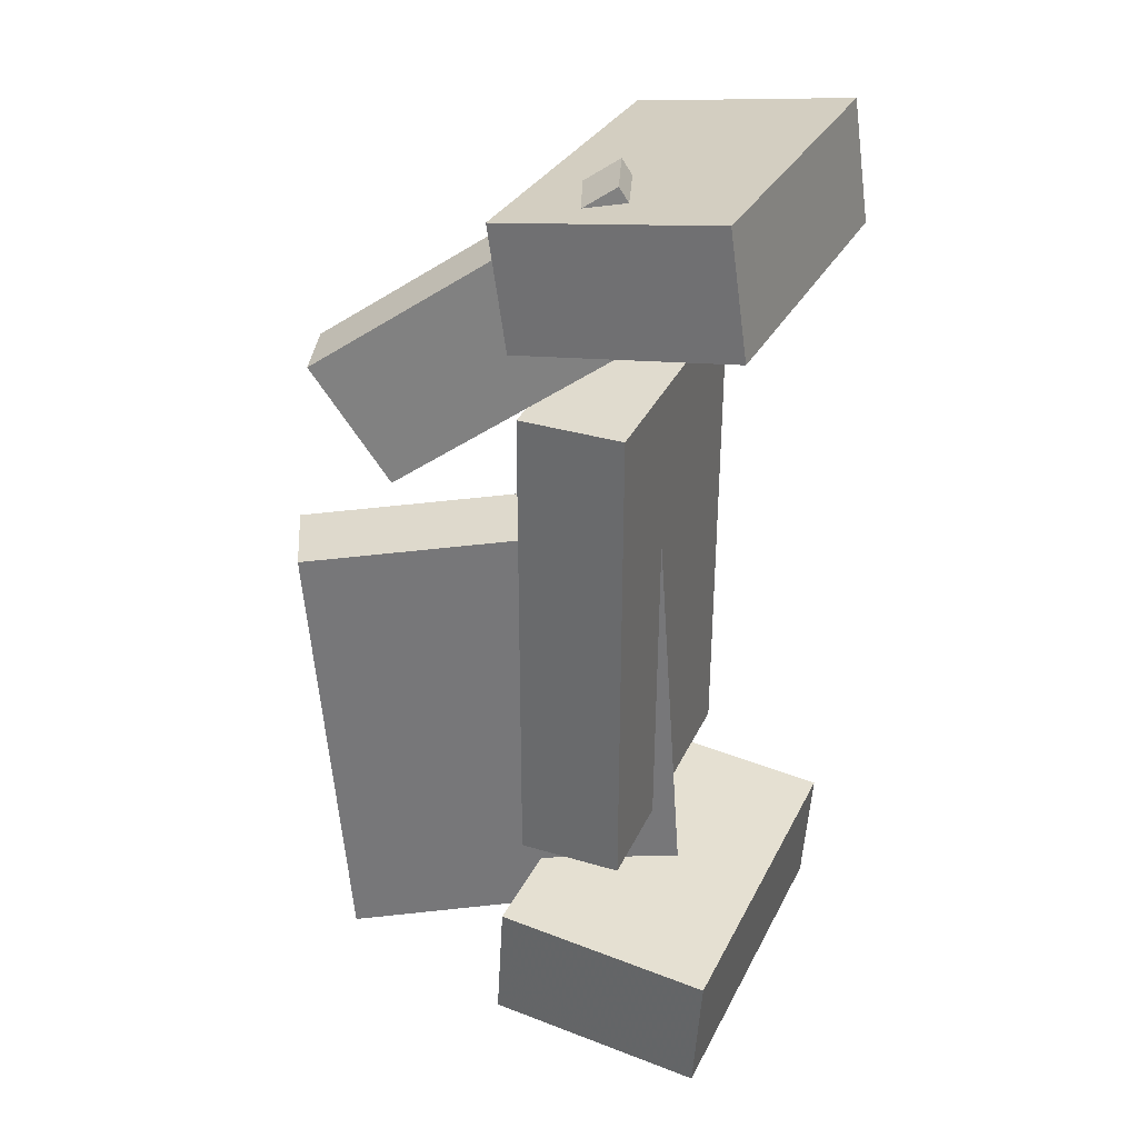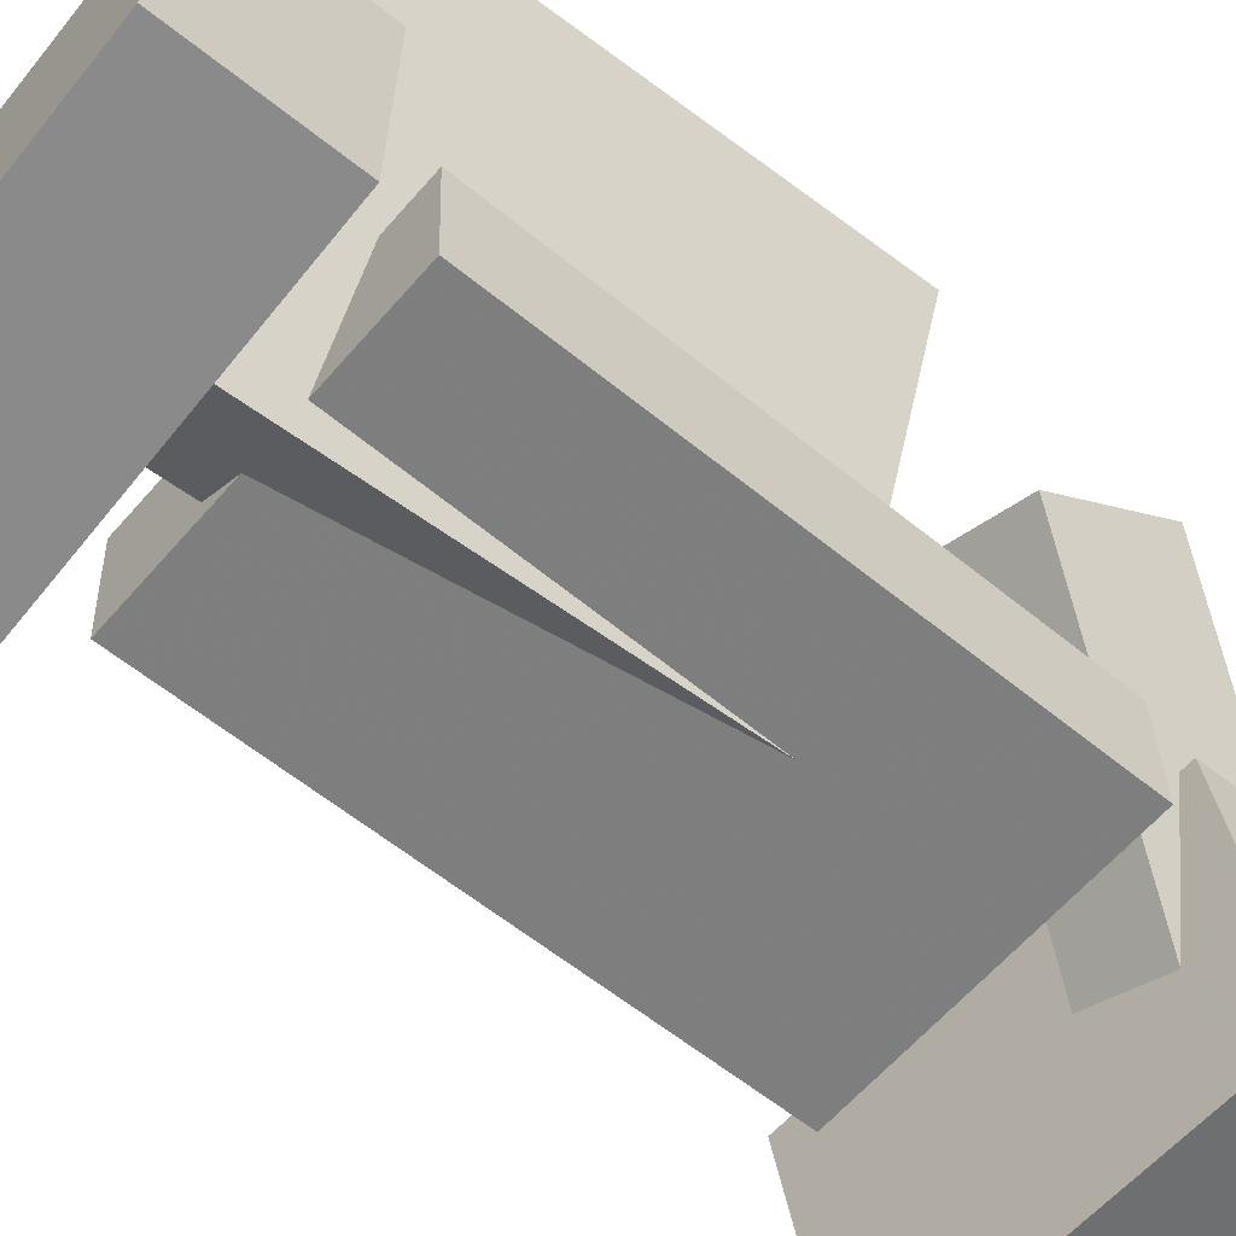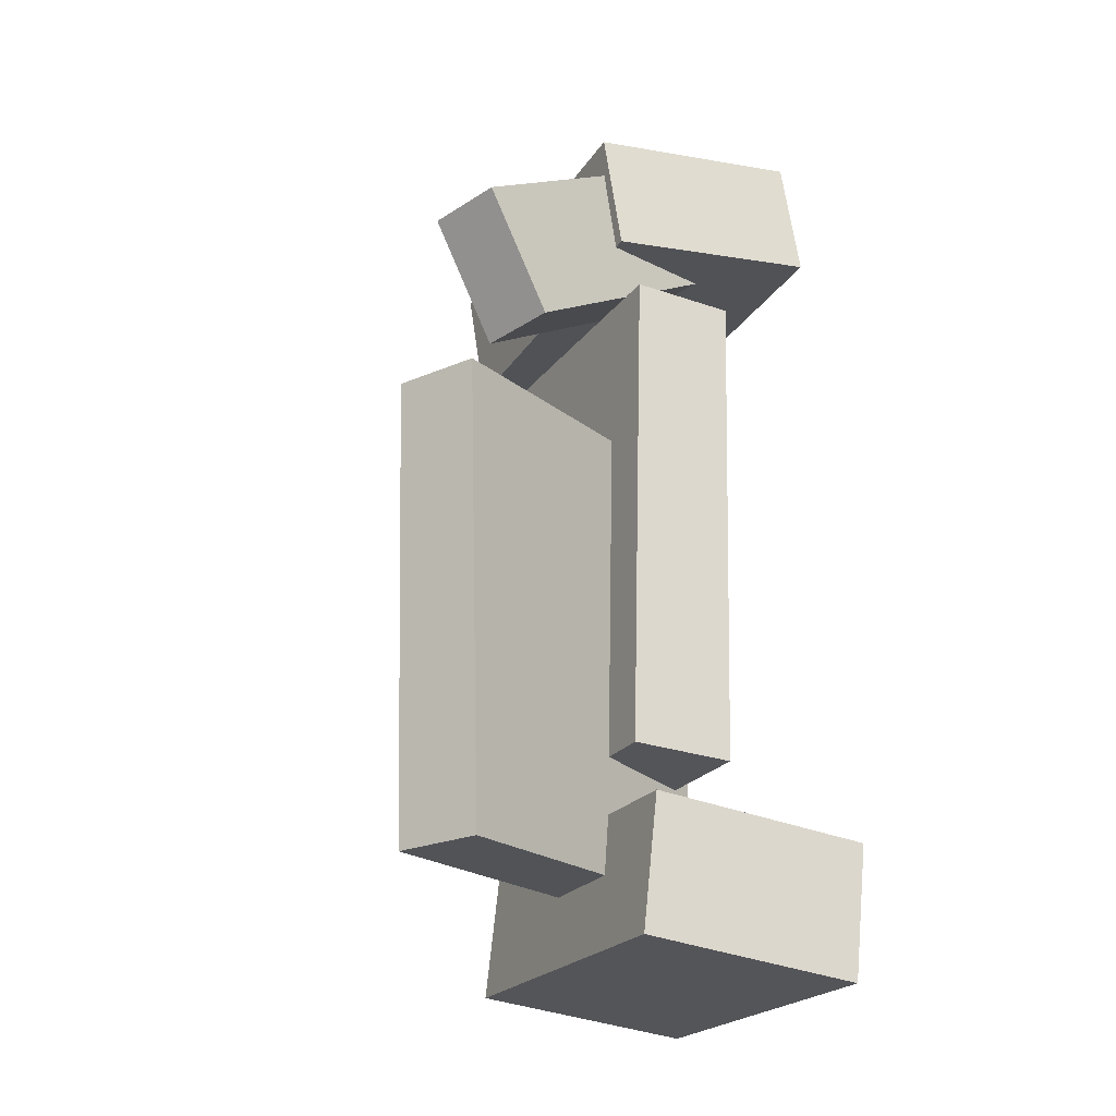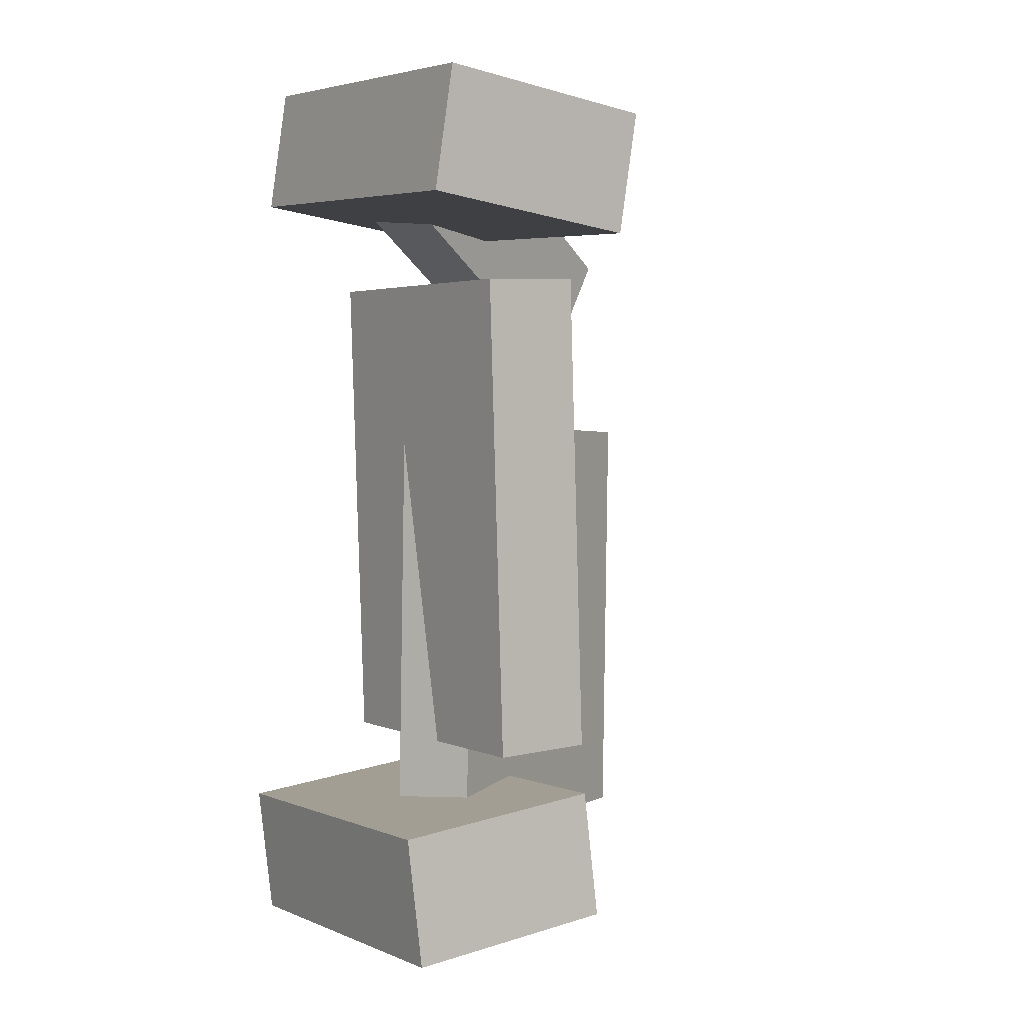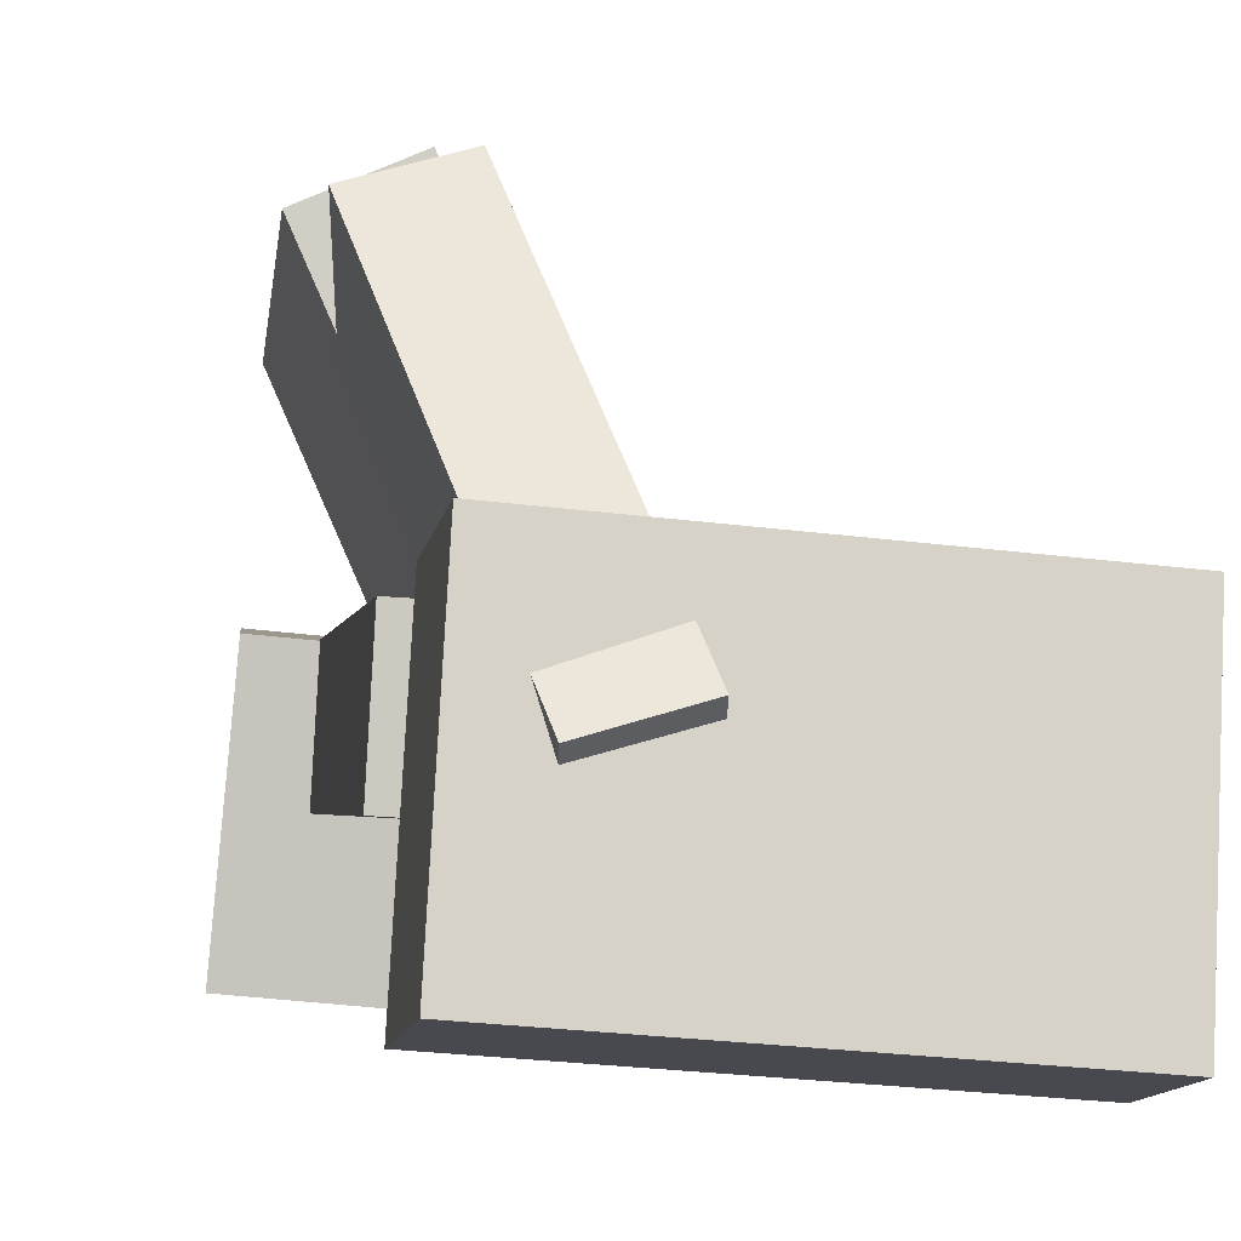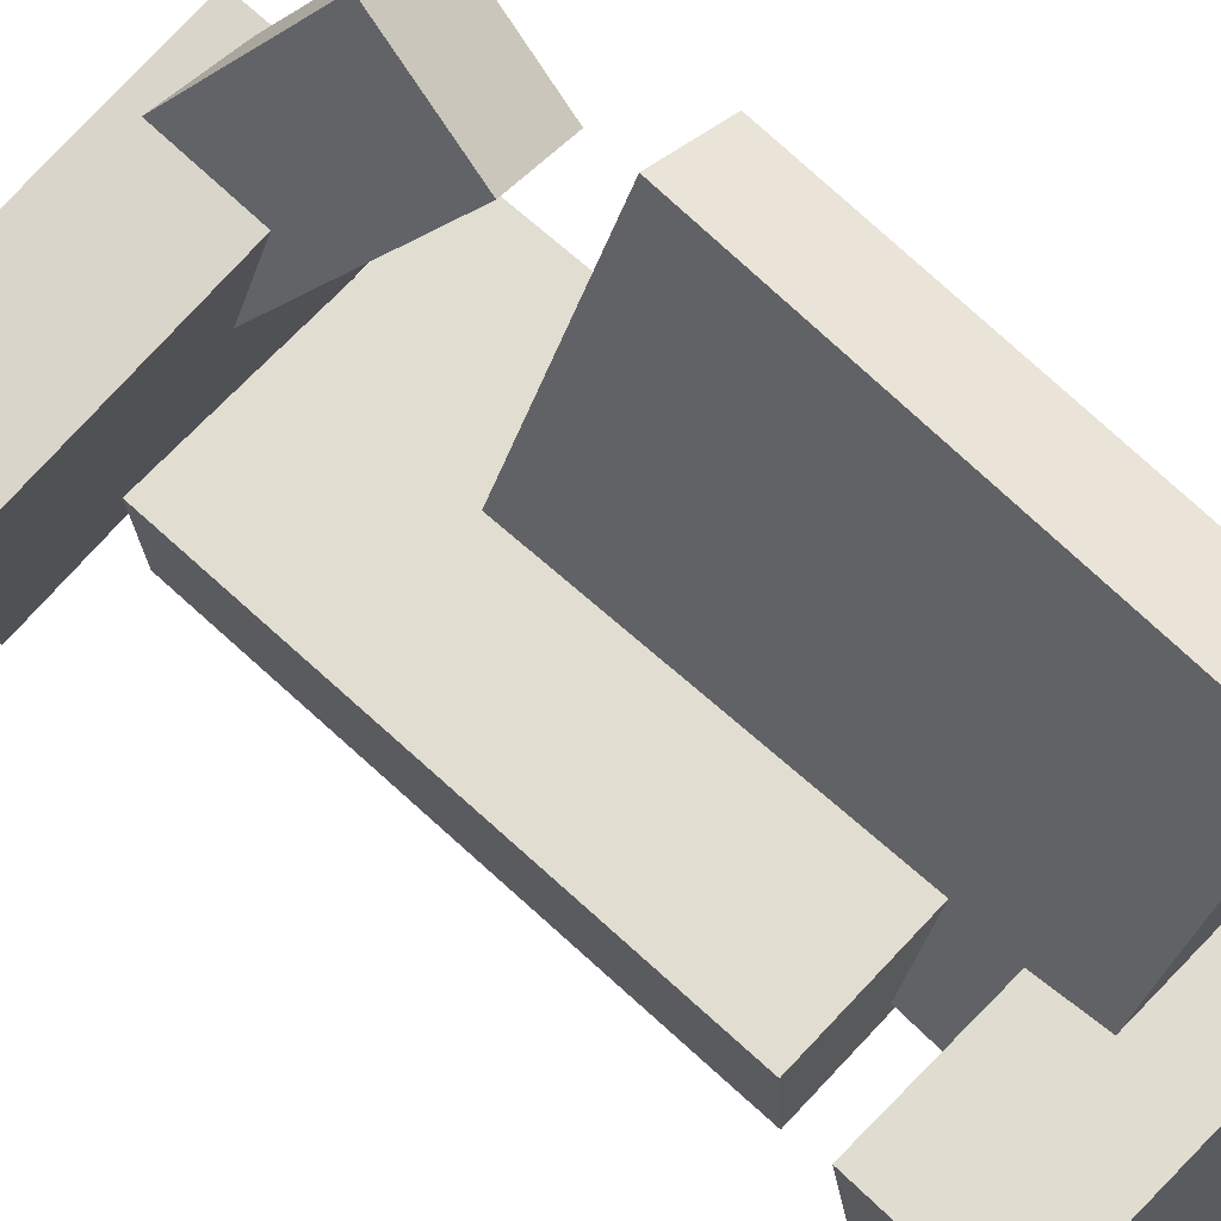
<metadata>
{"format":"obj","ext":"obj","renderer":"f3d","projection":"perspective","resolution":1024,"background":"white","views":[{"elev":31.9,"azim":-71.0,"up":"+Z"},{"elev":-56.6,"azim":-132.2,"up":"+Y"},{"elev":-25.9,"azim":-121.0,"up":"+Z"},{"elev":5.1,"azim":51.4,"up":"+Z"},{"elev":-3.3,"azim":-9.0,"up":"+Y"},{"elev":65.7,"azim":131.6,"up":"+Y"}]}
</metadata>
<code>
v -0.1377 -0.1412 0.3112
v -0.1352 -0.1244 0.4214
v -0.1219 0.0594 0.2803
v -0.1194 0.07618 0.3905
v 0.1745 -0.1663 0.308
v 0.177 -0.1495 0.4182
v 0.1904 0.03425 0.2771
v 0.1929 0.05103 0.3873
f 1.0 7.0 5.0
f 1.0 3.0 7.0
f 1.0 4.0 3.0
f 1.0 2.0 4.0
f 3.0 8.0 7.0
f 3.0 4.0 8.0
f 5.0 7.0 8.0
f 5.0 8.0 6.0
f 1.0 5.0 6.0
f 1.0 6.0 2.0
f 2.0 6.0 8.0
f 2.0 8.0 4.0
v -0.09309 -0.03883 -0.3746
v -0.09449 -0.04035 -0.3467
v -0.08907 0.01352 -0.3716
v -0.09048 0.01201 -0.3436
v -0.05715 -0.04168 -0.3729
v -0.05855 -0.0432 -0.345
v -0.05313 0.01067 -0.3699
v -0.05454 0.009159 -0.342
f 9.0 15.0 13.0
f 9.0 11.0 15.0
f 9.0 12.0 11.0
f 9.0 10.0 12.0
f 11.0 16.0 15.0
f 11.0 12.0 16.0
f 13.0 15.0 16.0
f 13.0 16.0 14.0
f 9.0 13.0 14.0
f 9.0 14.0 10.0
f 10.0 14.0 16.0
f 10.0 16.0 12.0
v -0.03947 -0.04852 0.09507
v 0.03194 -0.01759 0.09667
v -0.1637 0.2393 0.07338
v -0.09225 0.2702 0.07498
v -0.02035 -0.07133 -0.3168
v 0.05105 -0.04039 -0.3152
v -0.1445 0.2165 -0.3385
v -0.07314 0.2474 -0.3369
f 17.0 23.0 21.0
f 17.0 19.0 23.0
f 17.0 20.0 19.0
f 17.0 18.0 20.0
f 19.0 24.0 23.0
f 19.0 20.0 24.0
f 21.0 23.0 24.0
f 21.0 24.0 22.0
f 17.0 21.0 22.0
f 17.0 22.0 18.0
f 18.0 22.0 24.0
f 18.0 24.0 20.0
v -0.1694 -0.13 -0.4139
v -0.1773 -0.1395 -0.2943
v -0.1525 0.06844 -0.397
v -0.1604 0.05894 -0.2775
v 0.1372 -0.1576 -0.3958
v 0.1293 -0.1671 -0.2763
v 0.154 0.04084 -0.379
v 0.1462 0.03134 -0.2594
f 25.0 31.0 29.0
f 25.0 27.0 31.0
f 25.0 28.0 27.0
f 25.0 26.0 28.0
f 27.0 32.0 31.0
f 27.0 28.0 32.0
f 29.0 31.0 32.0
f 29.0 32.0 30.0
f 25.0 29.0 30.0
f 25.0 30.0 26.0
f 26.0 30.0 32.0
f 26.0 32.0 28.0
v -0.001649 -0.06489 0.3121
v -0.06841 -0.08391 0.3153
v -0.0775 0.175 0.1537
v -0.1443 0.156 0.1569
v -0.01497 -0.0009289 0.4154
v -0.08173 -0.01995 0.4185
v -0.09083 0.2389 0.257
v -0.1576 0.2199 0.2602
f 33.0 39.0 37.0
f 33.0 35.0 39.0
f 33.0 36.0 35.0
f 33.0 34.0 36.0
f 35.0 40.0 39.0
f 35.0 36.0 40.0
f 37.0 39.0 40.0
f 37.0 40.0 38.0
f 33.0 37.0 38.0
f 33.0 38.0 34.0
f 34.0 38.0 40.0
f 34.0 40.0 36.0
v -0.1206 0.05294 -0.2217
v -0.1258 -0.04101 -0.2229
v -0.1337 0.04793 0.2294
v -0.1388 -0.04602 0.2282
v 0.1328 0.0389 -0.2145
v 0.1276 -0.05505 -0.2157
v 0.1197 0.03389 0.2365
v 0.1146 -0.06006 0.2353
f 41.0 47.0 45.0
f 41.0 43.0 47.0
f 41.0 44.0 43.0
f 41.0 42.0 44.0
f 43.0 48.0 47.0
f 43.0 44.0 48.0
f 45.0 47.0 48.0
f 45.0 48.0 46.0
f 41.0 45.0 46.0
f 41.0 46.0 42.0
f 42.0 46.0 48.0
f 42.0 48.0 44.0

</code>
